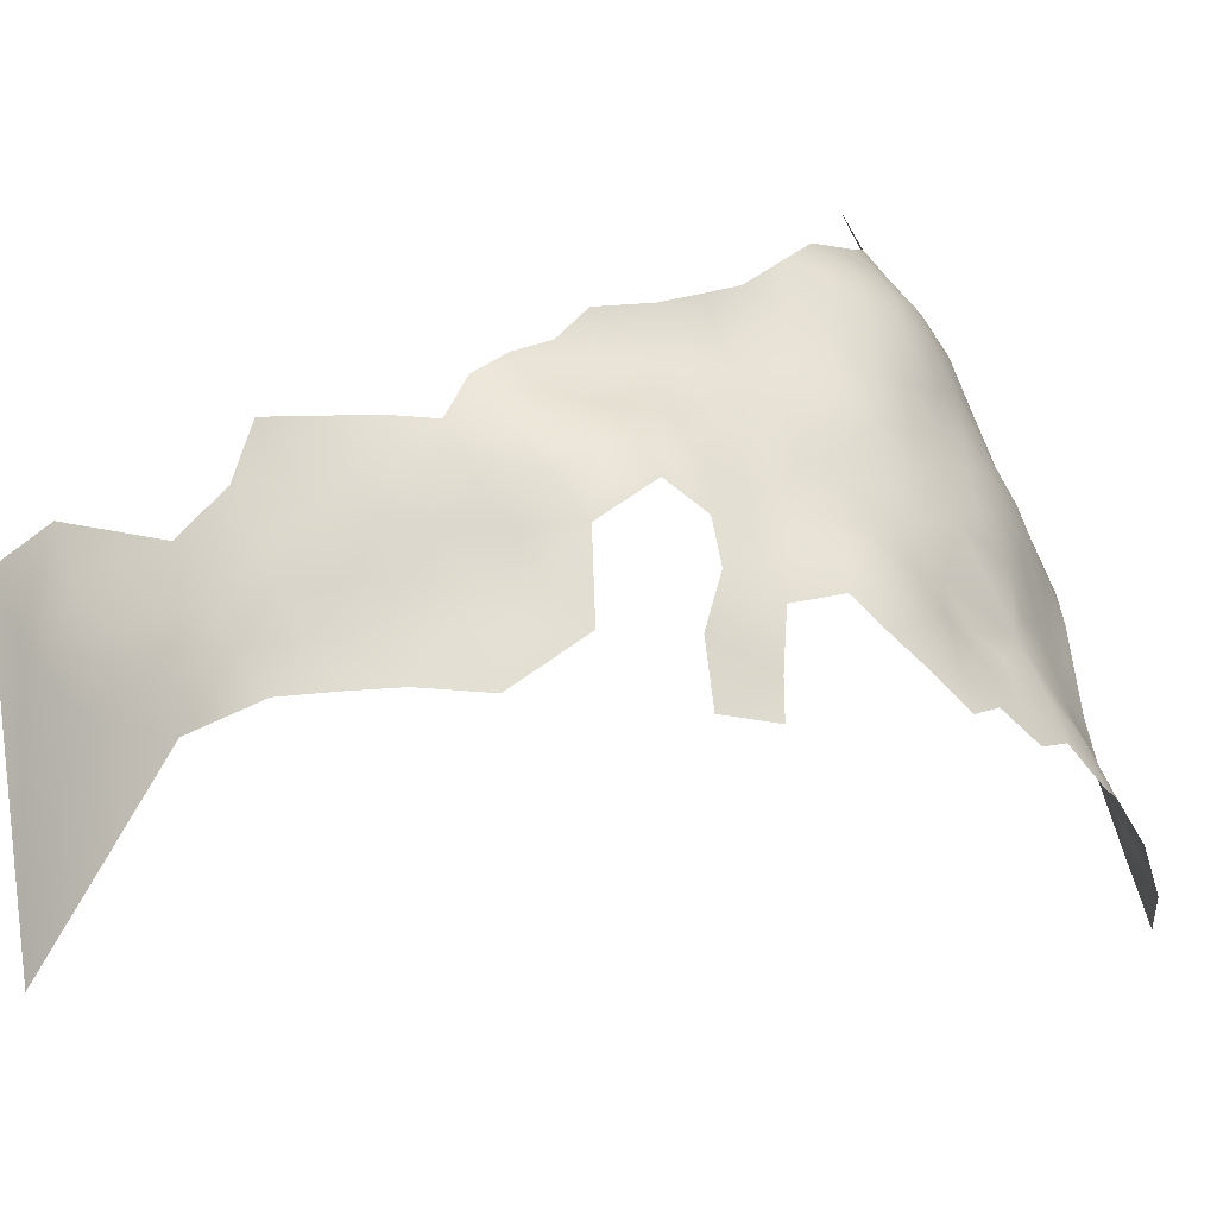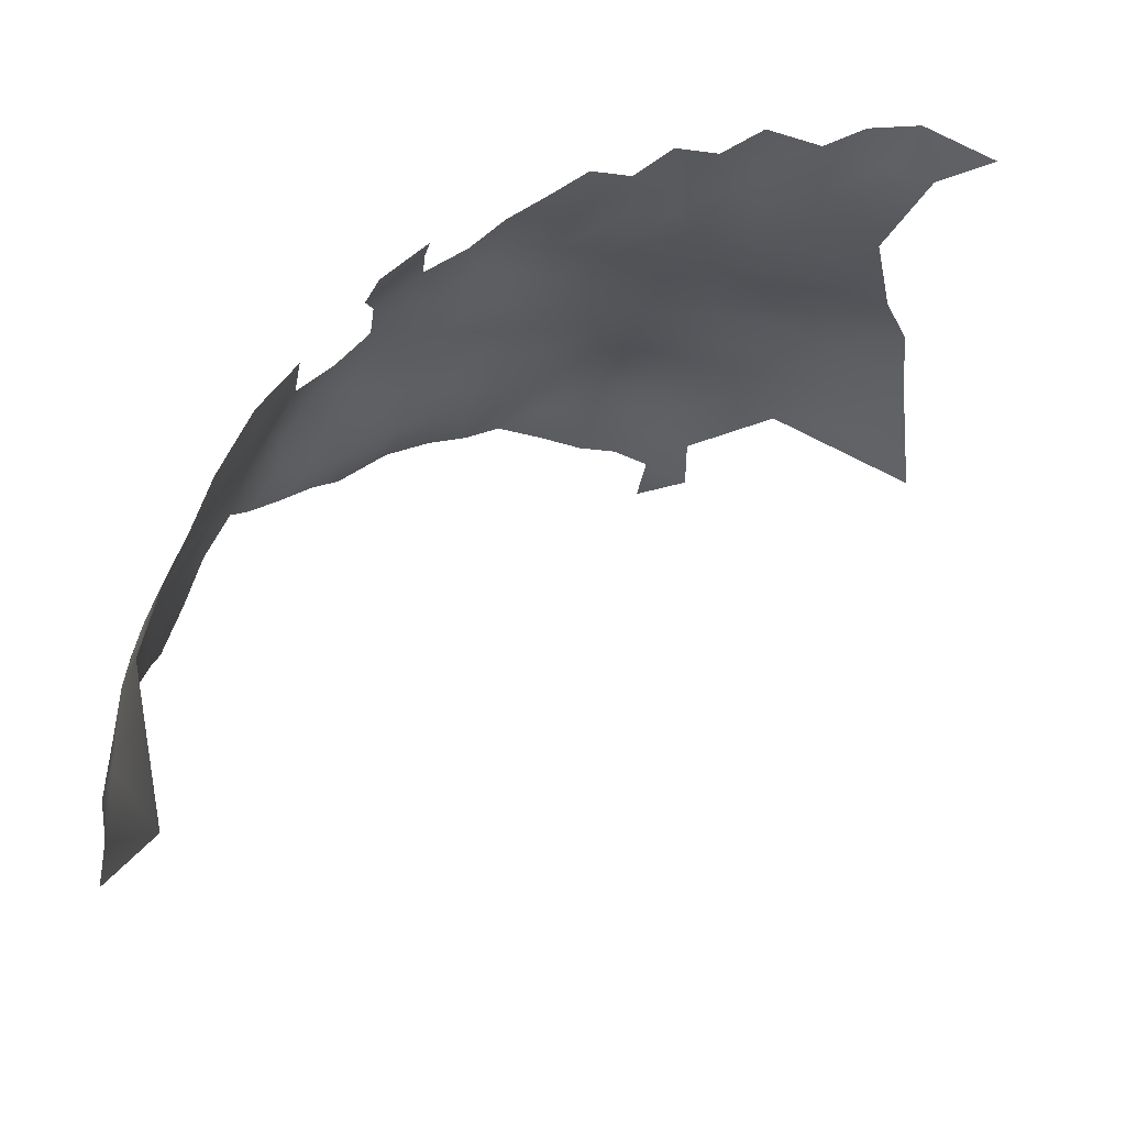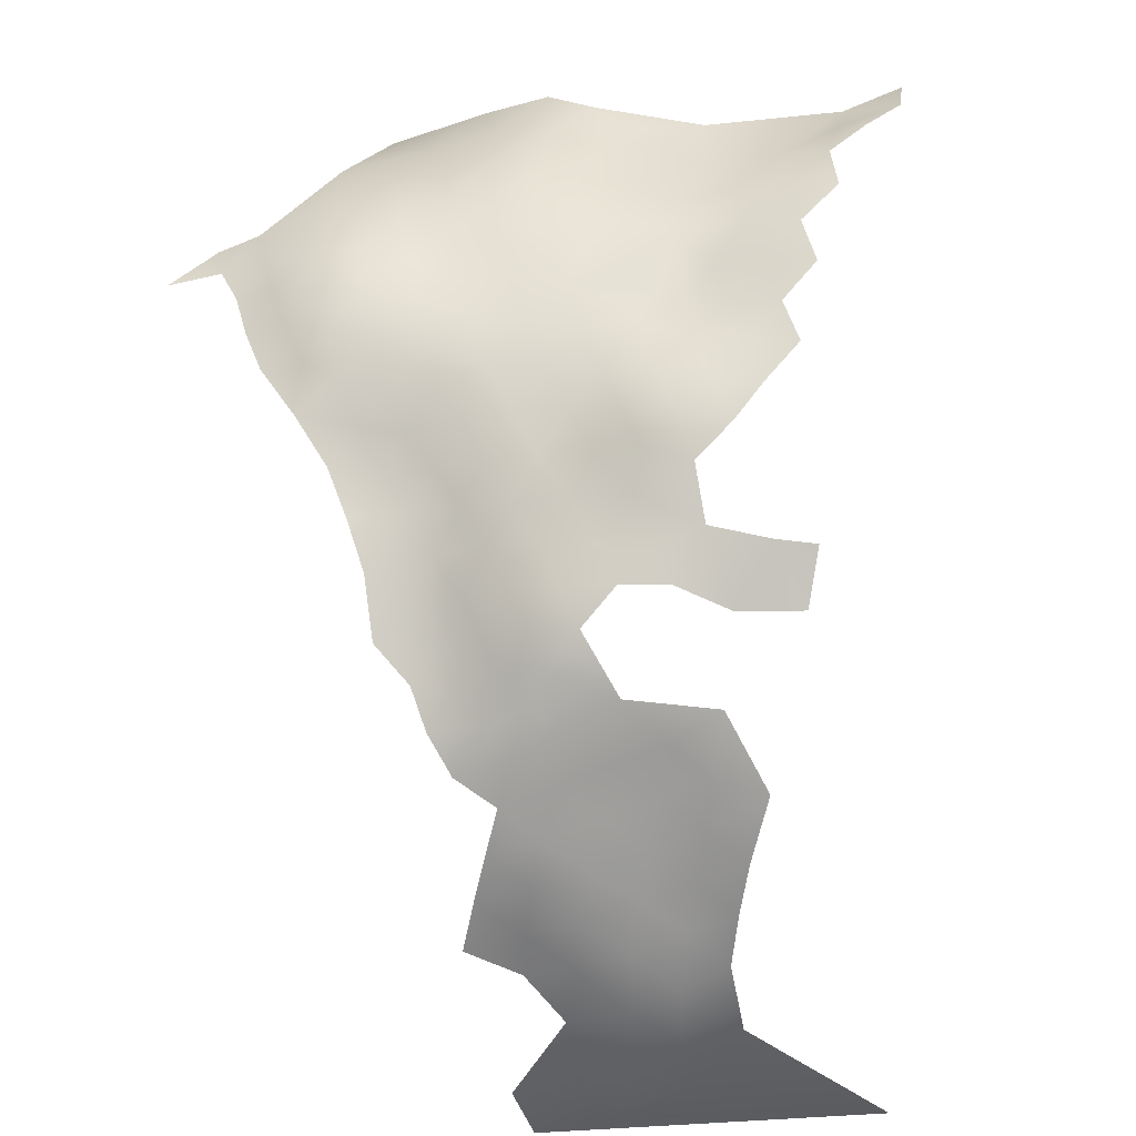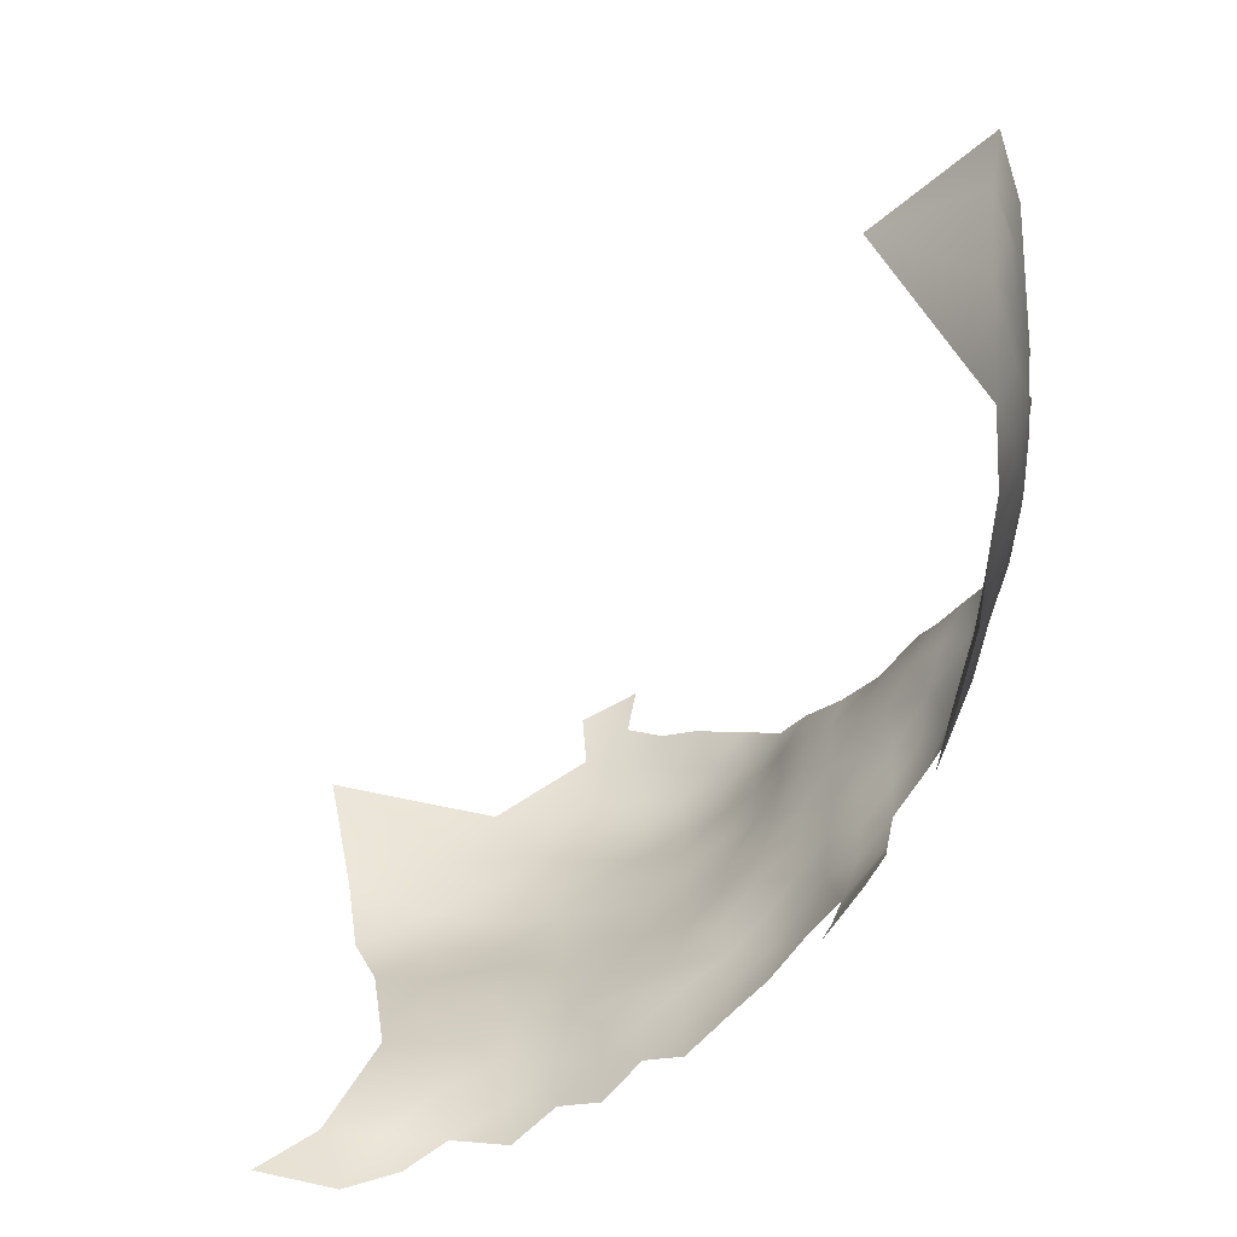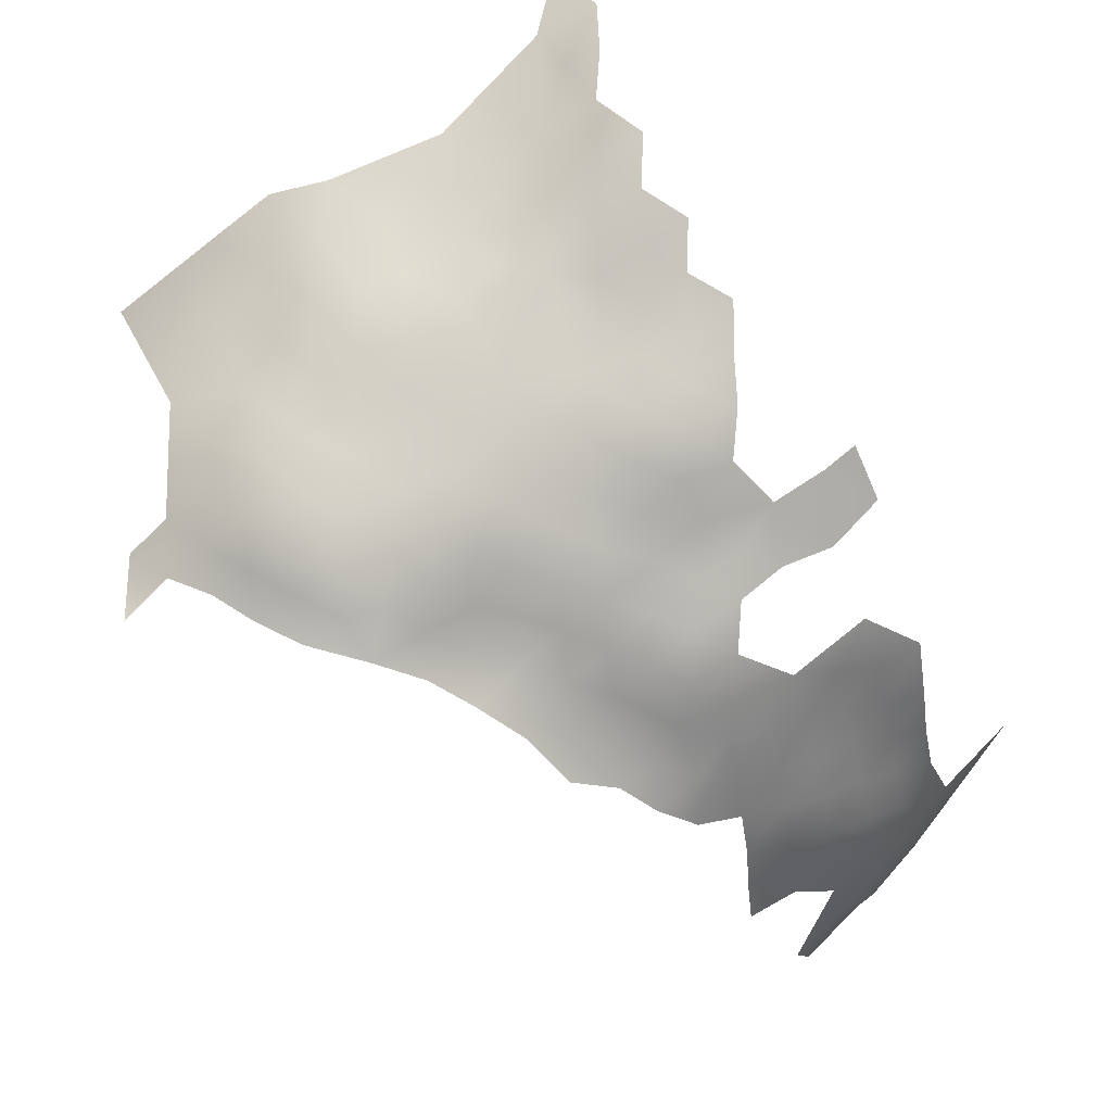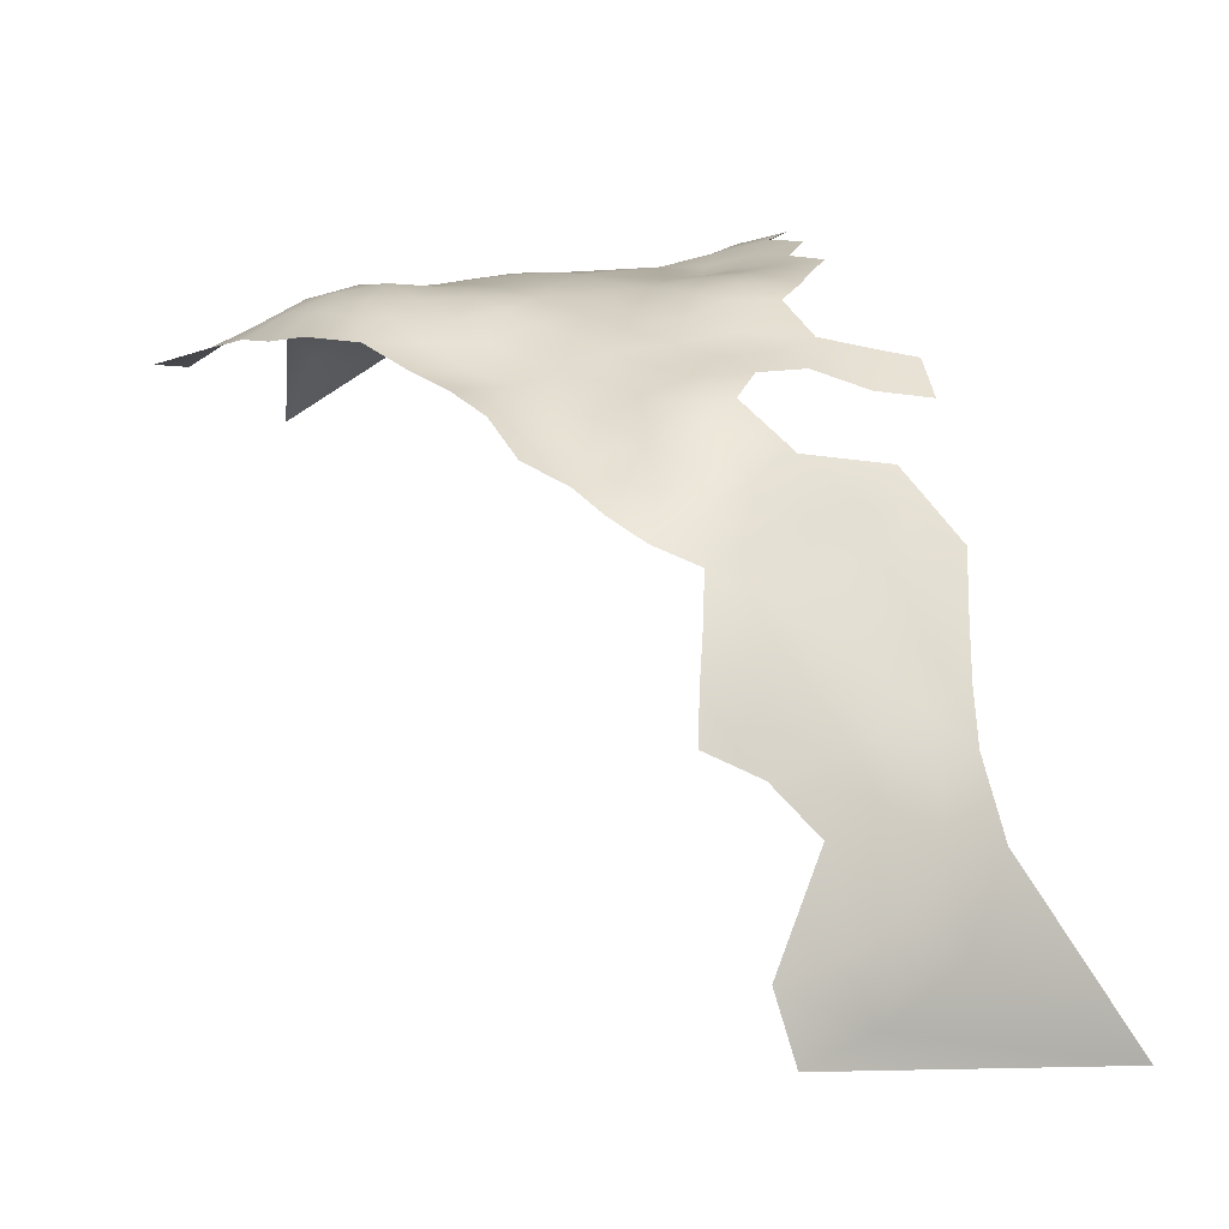
<metadata>
{"format":"obj","ext":"obj","renderer":"f3d","projection":"perspective","resolution":1024,"background":"white","views":[{"elev":-35.1,"azim":-57.8,"up":"+Y"},{"elev":-19.1,"azim":4.7,"up":"+Z"},{"elev":49.3,"azim":-74.2,"up":"+Z"},{"elev":-70.2,"azim":-162.7,"up":"+Y"},{"elev":70.4,"azim":-117.3,"up":"+Z"},{"elev":2.3,"azim":-97.6,"up":"+Z"}]}
</metadata>
<code>
v -759 -272.4 498.6
v -749 -265.1 499.9
v -759.9 -260.1 498.7
v -760.8 -253.6 497.9
v -760.6 -247.9 497.5
v -765.7 -250.8 496.9
v -765.7 -256.6 497.2
v -770.9 -253.8 495.5
v -769.6 -260.1 495.8
v -765.4 -262.4 497.4
v -774.7 -257.8 493.8
v -773.8 -263.6 494.2
v -769.5 -265.7 496.7
v -773.9 -268.9 495.9
v -769.4 -271.2 497.9
v -763.4 -268.3 498
v -773.5 -274.8 497.1
v -764.3 -274 498.6
v -778.2 -267.6 493
v -777.4 -272.4 494.9
v -759.7 -276.5 499.7
v -764.1 -279.6 499.5
v -759.3 -282.2 501
v -754.8 -279 501.4
v -755 -273.9 500.1
v -763.8 -285.2 500.3
v -768.8 -282.7 498.6
v -754.5 -284.7 502.9
v -749.6 -281.9 503.5
v -749.5 -276.2 502.1
v -744.5 -284.7 504.8
v -744.3 -279.1 503.4
v -777.9 -277.8 495
v -773.5 -280.7 497
v -768.9 -276.9 498.5
v -756 -255.7 499.1
v -756.3 -250.6 498.6
v -750.7 -259.9 499.7
v -751 -253.5 499.4
v -744.1 -263 499.1
v -745.4 -256.4 499.1
v -737.4 -276.9 501
v -738.3 -282.4 503.6
v -744.6 -273.6 501.3
v -751.9 -269.3 500.2
v -740.3 -269.7 500
v -781.4 -272.7 491.6
v -780.4 -291.6 489.2
v -746.2 -267.9 500.2
v -807.3 -270.1 466.2
v -803.9 -270.7 471.1
v -806.3 -265.3 468.7
v -809.3 -264.7 463.9
v -810 -269.8 461
v -807.5 -275.4 462.9
v -804.2 -275.8 467.7
v -811.5 -264.1 458.5
v -811.8 -269.5 455.3
v -810.4 -275.1 457.8
v -800.8 -276 473.2
v -800.8 -270.6 476.6
v -803.4 -266 473.7
v -812.4 -275.2 452
v -810.4 -280.8 453.9
v -807.2 -280.6 459.6
v -812.9 -281.6 446.9
v -810.4 -286.2 449.5
v -807.3 -285.7 455.8
v -805.4 -260.3 470.9
v -802.6 -256.7 473.5
v -812.3 -287 442.1
v -809.4 -293 443.2
v -807.6 -290.8 451.9
v -765.5 -245.1 496.8
v -765.8 -239.1 497.2
v -770.5 -242 495.2
v -770.6 -236.4 495.1
v -769.9 -231.5 493.9
v -769.4 -226.6 490.9
v -773.9 -234.6 493.1
v -765.6 -233.4 496.1
v -765.5 -228.5 494
v -765.1 -224 491.3
v -760.5 -230.6 495.8
v -760.7 -225.8 493.2
v -775.2 -238.8 493
v -779 -235.5 490.4
v -782.4 -240.1 487.5
v -778.5 -241.9 490.4
v -775.1 -244.4 492.8
v -774.3 -230.1 491.2
v -770.3 -247.6 495.6
v -774.6 -249.7 493.7
v -778.3 -247.6 490.4
v -761.2 -220.8 490.7
v -755.7 -223.3 492
v -756.1 -228.5 494.8
v -782 -246.1 487.5
v -786.8 -243.5 485.5
v -781.1 -251.6 488.8
v -791.4 -246.8 482.8
v -796.7 -249.3 478.6
v -792.2 -252.4 480.9
v -795.3 -255.9 479
v -791.5 -257.2 482.6
v -788.2 -253.3 484.1
v -760.3 -236.1 497.4
v -760.1 -242.6 497.3
v -754.9 -239.3 497.3
v -756.2 -218.5 488.9
v -762.7 -214.9 488.8
v -782.6 -280.4 491.1
v -796.2 -261.5 480.2
v -798.9 -258.5 476.5
v -799.1 -253.9 476.1
v -750.5 -248.4 498.7
v -787.5 -258.3 486.2
v -791.2 -261.7 484.9
v -786.6 -263.9 487.7
v -783.5 -260 489.4
v -784.1 -254.9 487.6
v -784.9 -249.6 485.9
v -780.1 -256.5 490.9
v -778.9 -261.8 492
v -798.1 -281.2 474.7
v -801.1 -281.1 469.6
v -797.4 -275.7 479.3
v -754.9 -234 496.5
v -751.2 -230.8 495.2
v -748.8 -237 496.2
v -749.8 -243.1 497.7
v -743.6 -241.5 496.3
v -743.4 -246.8 498.1
v -736.8 -250.8 497.6
v -736.9 -244.5 496.1
v -737.9 -257.5 497.9
v -730.6 -254.5 497
v -728.4 -248.4 495.4
v -733.2 -261 497.8
v -738.7 -237.6 493.7
v -736.8 -232.1 490.8
v -732.4 -235.3 489.9
v -728 -229.3 483.8
v -737.3 -264.1 498.6
v -728.4 -241.1 491.5
v -744.5 -229.1 493.2
v -731.9 -267.4 498.5
v -755.4 -245.1 497.9
v -805.1 -290.7 457.6
v -733.5 -285.4 504.1
v -727.7 -288.1 502.7
v -719.8 -287 498.6
v -726.3 -281.6 499.1
v -776.6 -253 492.4
v -744.4 -252 498.9
v -785.8 -270 488.8
v -785.2 -275.5 489.4
v -789.5 -273.1 487.2
v -788.4 -278.5 487.7
v -782.4 -266.3 490.3
v -814.1 -282.2 438
v -815.7 -276.8 434.3
v -815.1 -281.5 431.5
v -812.4 -288.6 433.1
v -795.1 -285.8 478.3
v -814 -263.5 452.8
v -804.4 -280.9 464.3
v -793.9 -270.4 484.6
v -790.1 -267 486.8
v -797.4 -267.8 481.3
v -785.7 -291.9 485
v -781.5 -287.2 489.9
v -813.3 -269.8 449.9
v -814.5 -274.8 444.6
v -731.9 -282 501.4
v -788.3 -284.9 485.6
v -794.1 -264.5 483.8
v -800.2 -266.3 477.7
v -801.8 -286 466.5
v -804.6 -286 460.7
v -801.6 -262 475.5
v -815 -279.7 427.4
v -802.6 -291 463.6
v -799.2 -285.7 471.8
v -798.5 -291.8 470.6
v -817.5 -269.6 432.3
v -817.3 -272 424.4
v -802.2 -309.3 421.2
f 49 2 45
f 80 77 78
f 80 78 91
f 122 121 100
f 120 121 117
f 121 120 123
f 20 14 19
f 103 105 106
f 103 104 105
f 117 105 118
f 82 83 79
f 1 18 21
f 123 100 121
f 106 105 117
f 104 114 113
f 9 12 13
f 86 77 80
f 178 181 62
f 13 14 15
f 124 123 120
f 78 81 82
f 115 114 104
f 115 70 114
f 21 25 1
f 85 95 83
f 179 184 126
f 14 13 12
f 6 74 92
f 22 26 23
f 10 9 13
f 35 15 17
f 106 117 121
f 85 83 82
f 19 47 20
f 78 79 91
f 78 82 79
f 3 36 4
f 122 106 121
f 98 122 100
f 98 100 94
f 74 76 92
f 84 85 82
f 84 82 81
f 68 149 180
f 97 96 85
f 97 85 84
f 89 94 90
f 160 47 19
f 160 156 47
f 5 4 37
f 86 89 90
f 35 27 22
f 148 116 131
f 18 35 22
f 18 22 21
f 107 84 81
f 37 4 36
f 128 109 130
f 119 120 117
f 70 181 114
f 16 18 1
f 5 74 6
f 53 50 52
f 89 86 87
f 4 5 6
f 32 30 29
f 32 29 31
f 4 7 3
f 4 6 7
f 174 63 173
f 6 8 7
f 33 34 17
f 33 17 20
f 44 30 32
f 119 118 169
f 119 117 118
f 75 77 76
f 25 21 24
f 96 95 85
f 96 110 95
f 54 50 53
f 51 62 52
f 51 52 50
f 21 22 23
f 21 23 24
f 18 16 15
f 18 15 35
f 156 157 47
f 158 157 156
f 158 159 157
f 39 37 36
f 28 24 23
f 93 90 94
f 61 178 62
f 5 148 108
f 5 37 148
f 40 2 49
f 27 26 22
f 59 54 58
f 158 156 169
f 158 169 168
f 108 74 5
f 57 54 53
f 57 58 54
f 63 59 58
f 107 109 128
f 80 87 86
f 124 160 19
f 10 3 7
f 10 7 9
f 154 100 123
f 99 98 88
f 74 75 76
f 77 81 78
f 77 75 81
f 11 12 9
f 68 180 65
f 156 119 169
f 156 160 119
f 147 139 144
f 88 89 87
f 35 17 34
f 35 34 27
f 92 8 6
f 92 93 8
f 37 116 148
f 37 39 116
f 173 63 58
f 55 54 59
f 130 129 128
f 12 19 14
f 12 124 19
f 109 131 130
f 109 148 131
f 99 122 98
f 167 55 65
f 167 56 55
f 17 14 20
f 17 15 14
f 16 13 15
f 16 10 13
f 29 24 28
f 29 30 24
f 167 179 126
f 8 11 9
f 8 9 7
f 38 39 36
f 56 167 126
f 125 126 184
f 125 60 126
f 68 73 149
f 11 154 123
f 101 102 103
f 60 56 126
f 124 11 123
f 124 12 11
f 113 105 104
f 55 50 54
f 61 62 51
f 109 108 148
f 180 167 65
f 128 129 97
f 107 81 75
f 127 61 60
f 154 93 94
f 154 94 100
f 136 144 139
f 8 154 11
f 8 93 154
f 183 180 149
f 113 170 177
f 182 186 187
f 51 56 60
f 51 60 61
f 41 39 38
f 86 76 77
f 86 90 76
f 127 60 125
f 180 183 179
f 180 179 167
f 169 118 177
f 113 177 118
f 113 118 105
f 61 170 178
f 155 39 41
f 155 116 39
f 40 38 2
f 69 181 70
f 44 45 30
f 44 49 45
f 132 133 135
f 65 55 59
f 140 132 135
f 168 177 170
f 168 169 177
f 64 68 65
f 160 120 119
f 160 124 120
f 56 50 55
f 56 51 50
f 166 58 57
f 64 59 63
f 64 65 59
f 44 42 46
f 49 44 46
f 68 64 67
f 68 67 73
f 42 44 32
f 137 136 139
f 137 134 136
f 32 31 43
f 32 43 42
f 41 38 40
f 98 94 89
f 98 89 88
f 128 84 107
f 128 97 84
f 92 76 90
f 92 90 93
f 102 115 104
f 102 104 103
f 163 161 162
f 30 25 24
f 30 45 25
f 111 95 110
f 134 135 133
f 132 130 131
f 113 114 181
f 69 52 62
f 69 62 181
f 67 72 73
f 107 108 109
f 66 67 64
f 178 170 113
f 178 113 181
f 133 116 155
f 175 43 150
f 108 75 74
f 108 107 75
f 33 20 47
f 112 157 159
f 164 161 163
f 175 42 43
f 155 134 133
f 165 125 184
f 131 116 133
f 131 133 132
f 112 47 157
f 112 33 47
f 71 72 67
f 71 67 66
f 166 173 58
f 142 141 140
f 101 103 106
f 185 184 179
f 185 179 183
f 151 175 150
f 151 153 175
f 182 162 186
f 182 163 162
f 40 49 46
f 40 46 144
f 91 87 80
f 127 170 61
f 127 168 170
f 138 134 137
f 66 63 174
f 66 64 63
f 147 144 46
f 171 172 176
f 171 48 172
f 136 40 144
f 136 41 40
f 164 71 161
f 1 25 45
f 101 122 99
f 101 106 122
f 152 153 151
f 176 112 159
f 176 172 112
f 155 41 136
f 155 136 134
f 66 161 71
f 138 135 134
f 96 97 129
f 16 3 10
f 146 129 130
f 127 125 165
f 140 145 142
f 38 36 3
f 185 165 184
f 38 45 2
f 145 135 138
f 145 140 135
f 140 141 146
f 140 130 132
f 140 146 130
f 161 66 174
f 147 46 42
f 143 141 142
f 96 129 146
f 153 42 175
f 164 72 71
f 137 139 147
f 143 142 145
f 182 164 163
f 153 147 42
f 143 146 141
f 188 72 164
f 188 164 182
f 188 182 187
f 45 16 1
f 3 45 38
f 16 45 3
f 174 162 161
f 174 186 162

</code>
